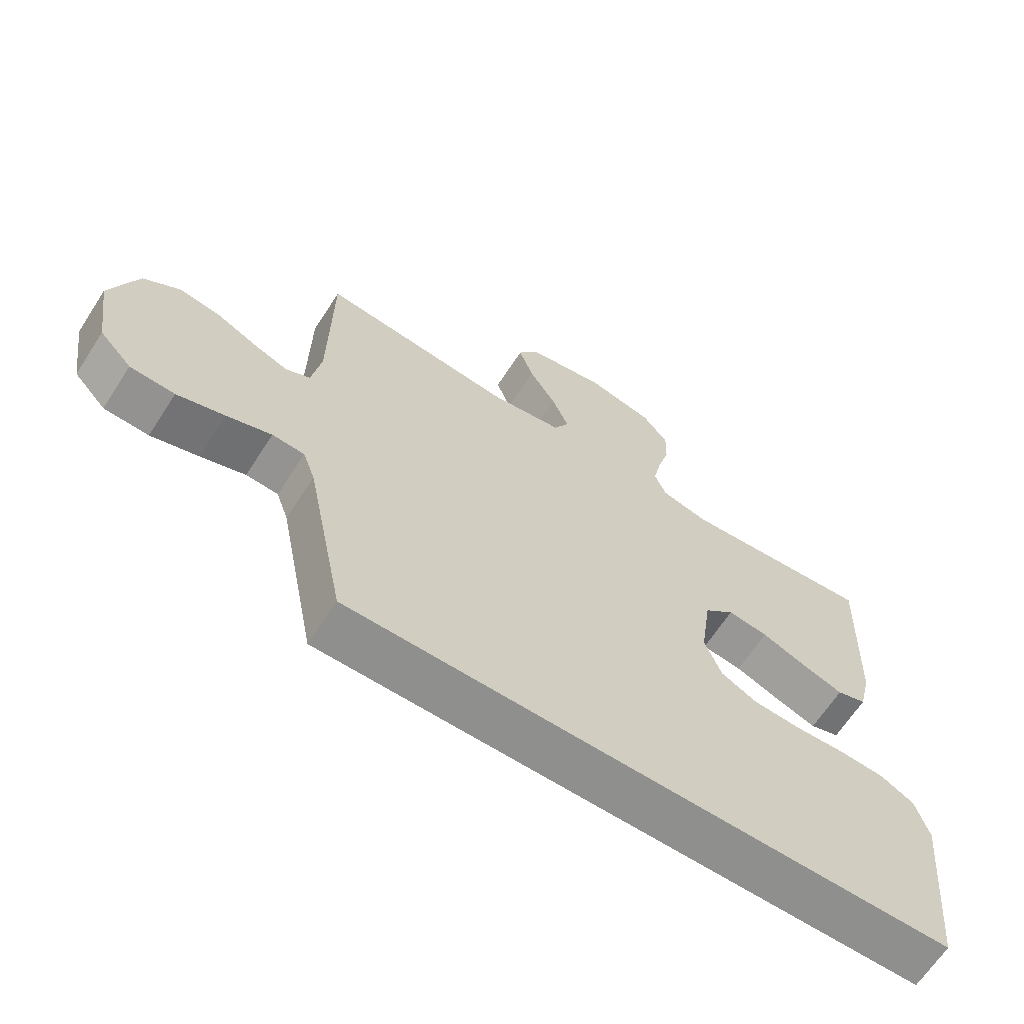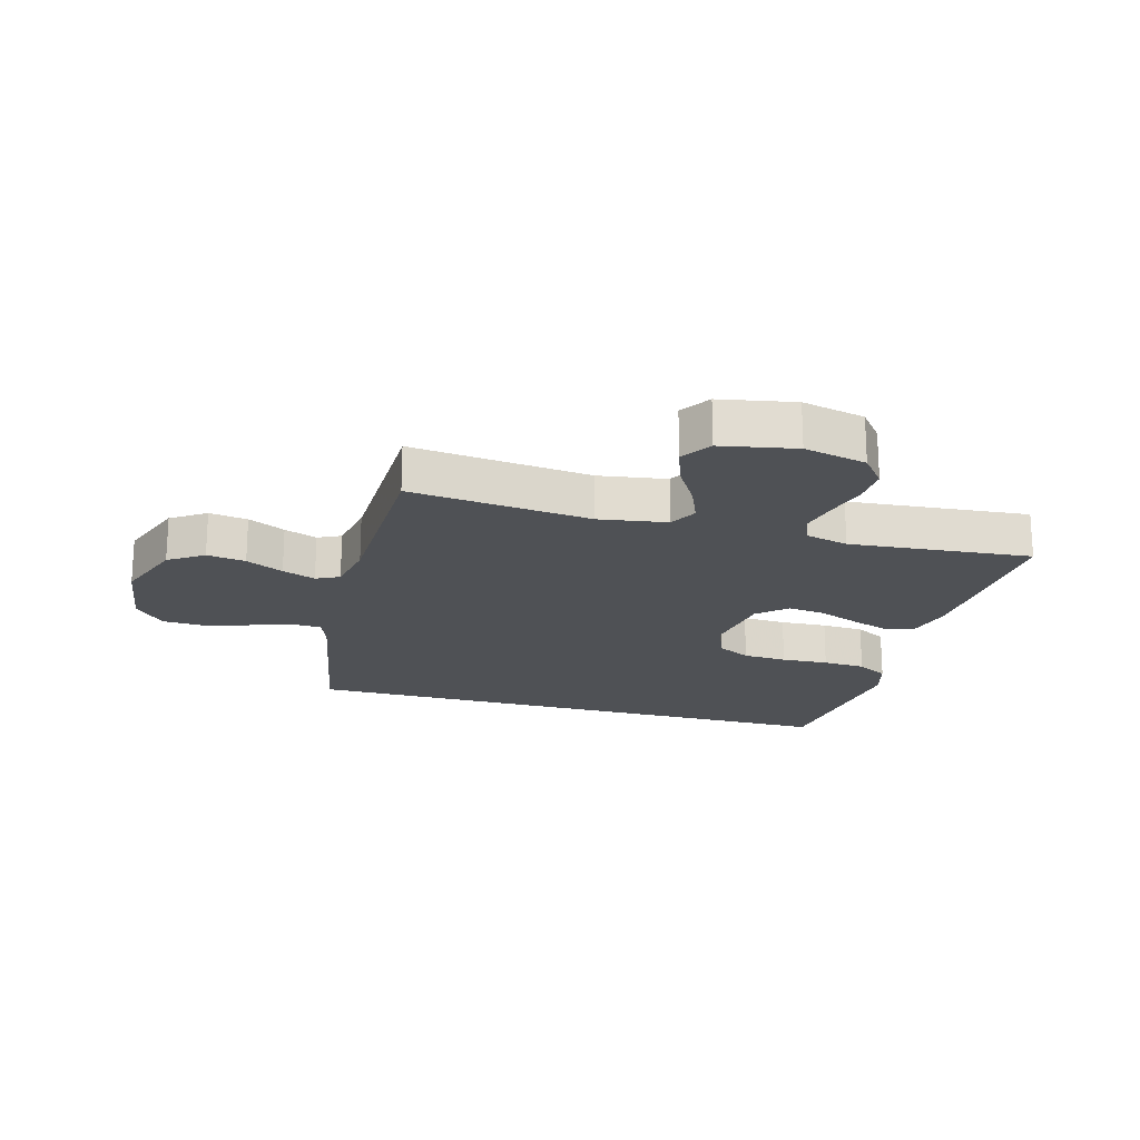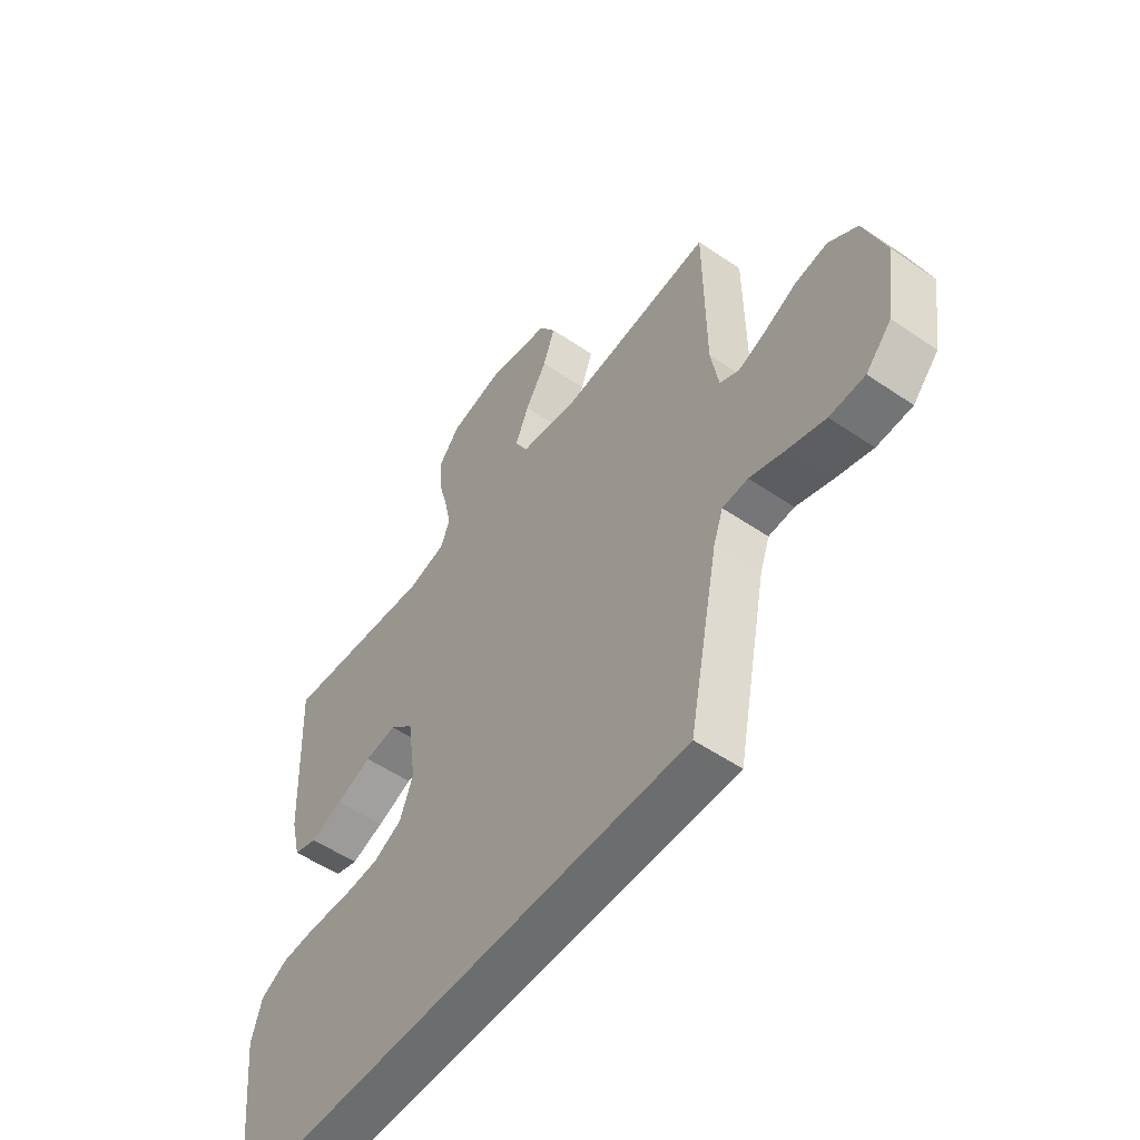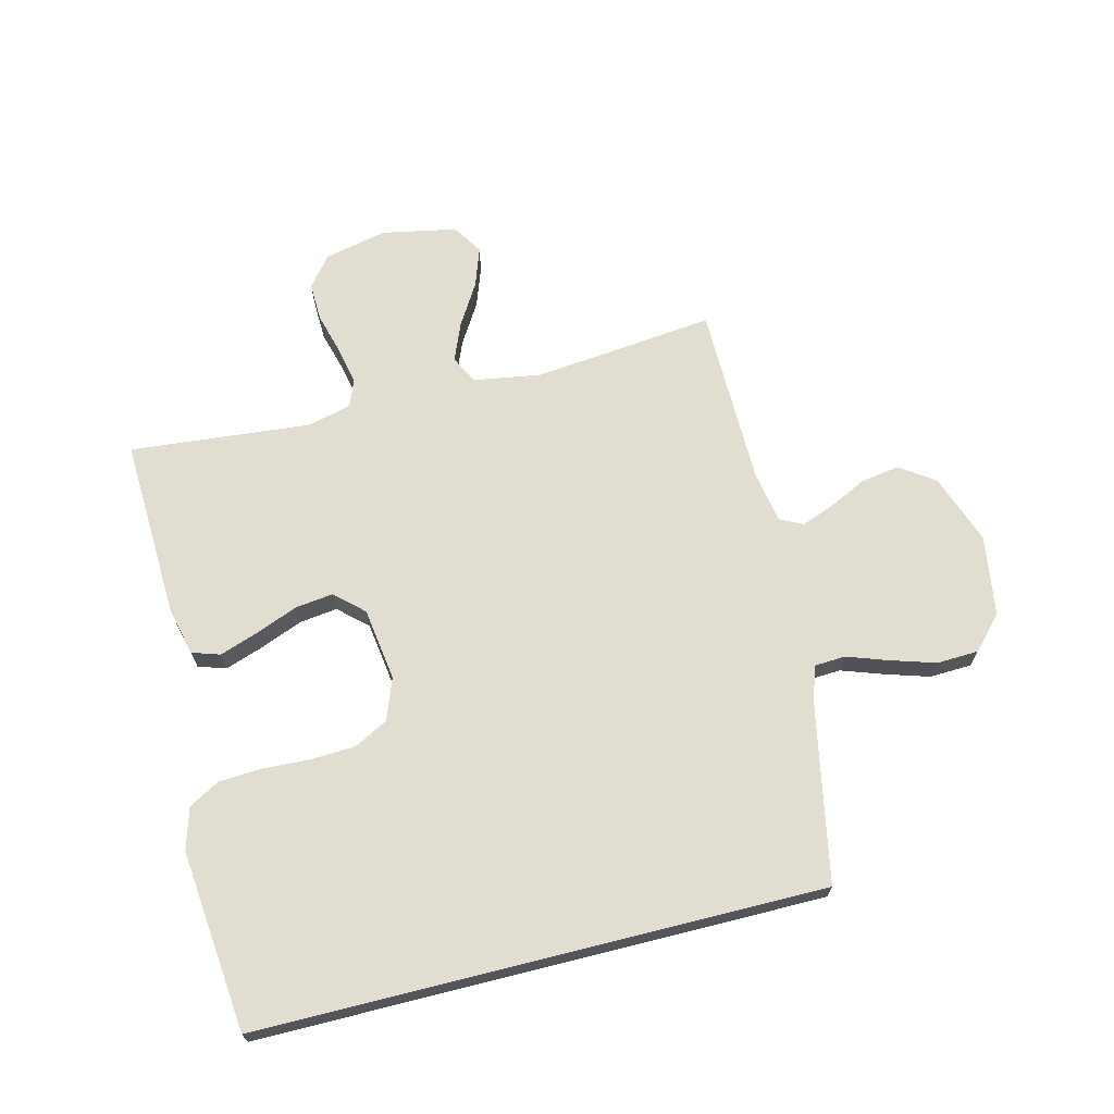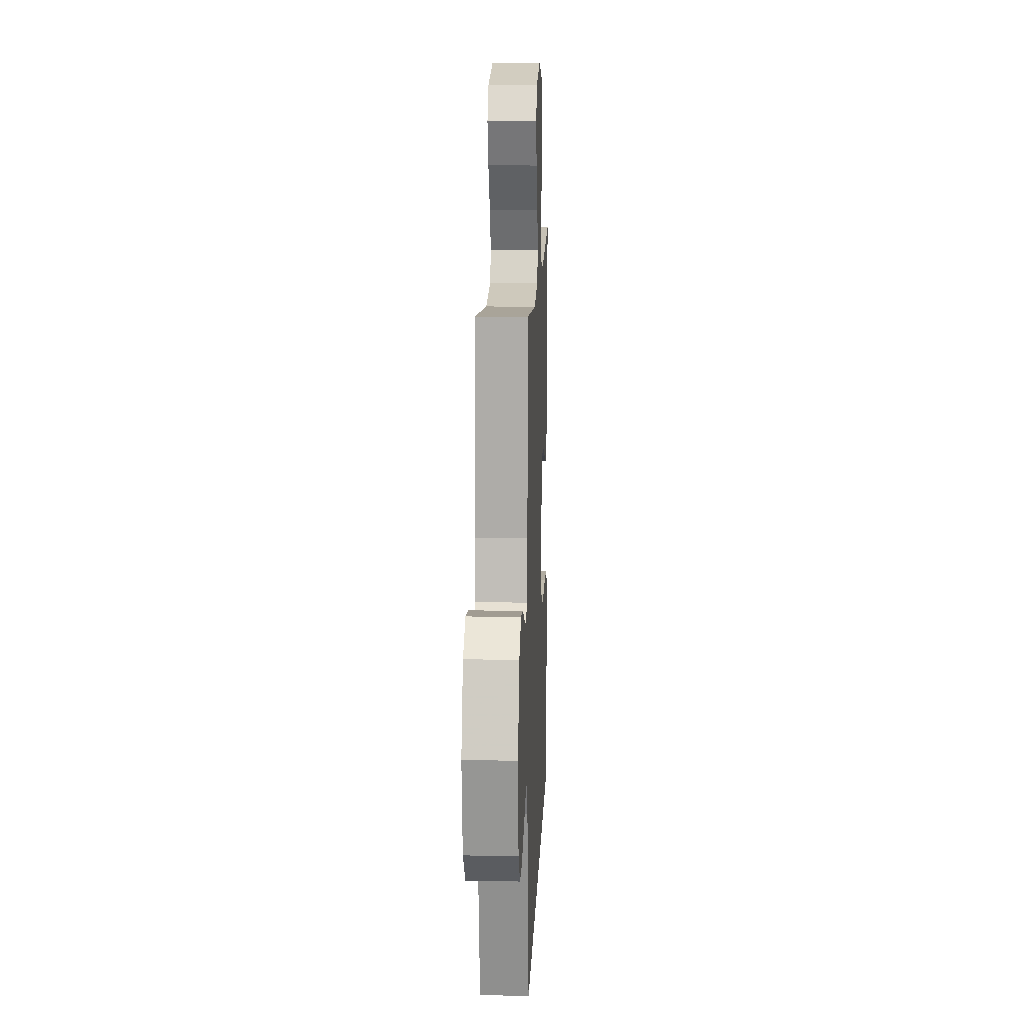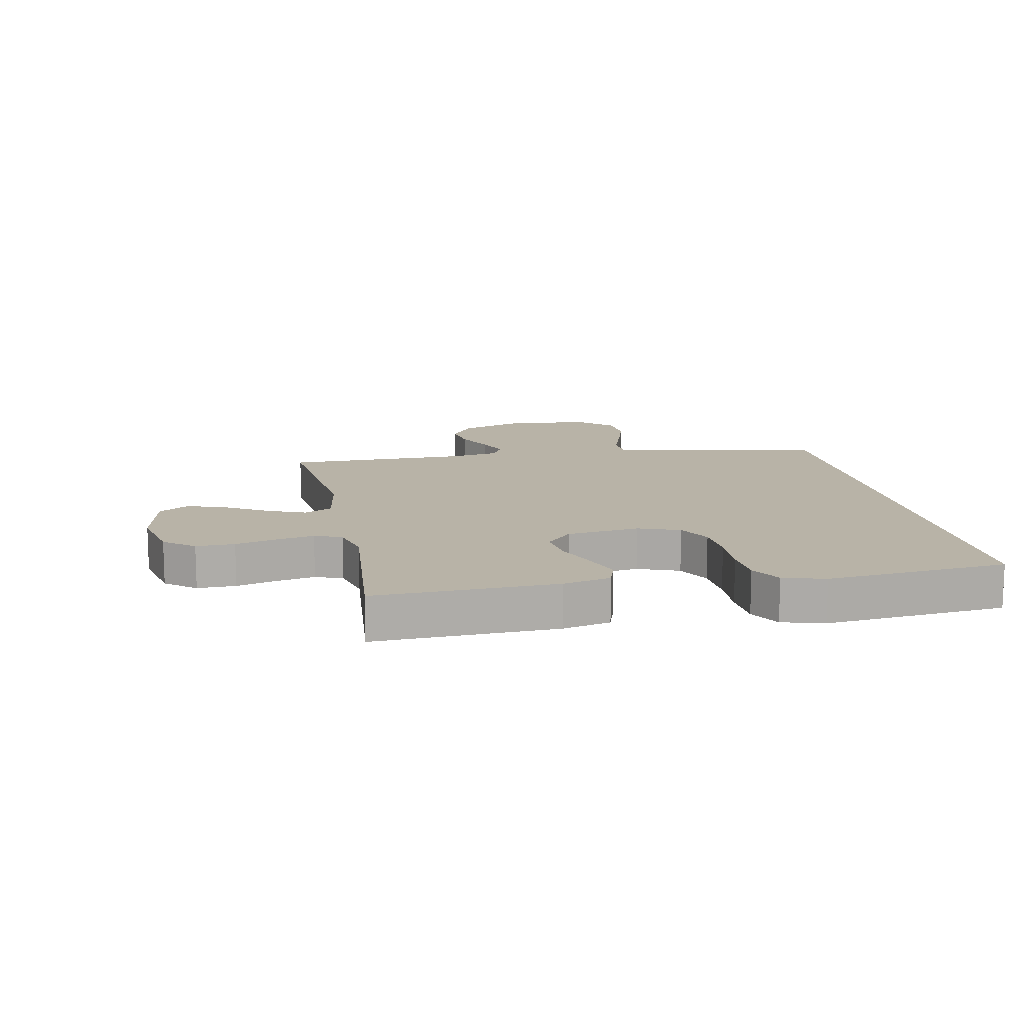
<metadata>
{"format":"obj","ext":"obj","renderer":"f3d","projection":"perspective","resolution":1024,"background":"white","views":[{"elev":-65.3,"azim":-32.9,"up":"+Z"},{"elev":-19.9,"azim":-15.8,"up":"+Y"},{"elev":-53.9,"azim":-126.0,"up":"+Z"},{"elev":68.4,"azim":165.9,"up":"+Y"},{"elev":13.4,"azim":-87.7,"up":"+Z"},{"elev":12.9,"azim":78.8,"up":"+Y"}]}
</metadata>
<code>
v 0.5 0.07 0.5
v 0.488 0.07 0.2
v 0.469 0.07 0.121
v 0.423 0.07 0.106
v 0.359 0.07 0.128
v 0.289 0.07 0.156
v 0.226 0.07 0.164
v 0.179 0.07 0.121
v 0.162 0.07 0
v 0.188 0.07 -0.069
v 0.244 0.07 -0.098
v 0.317 0.07 -0.102
v 0.395 0.07 -0.098
v 0.466 0.07 -0.102
v 0.518 0.07 -0.131
v 0.538 0.07 -0.2
v 0.507 0.07 -0.5
v -0.426 0.07 -0.5
v -0.485 0.07 -0.2
v -0.504 0.07 -0.146
v -0.554 0.07 -0.143
v -0.623 0.07 -0.167
v -0.697 0.07 -0.19
v -0.766 0.07 -0.187
v -0.816 0.07 -0.133
v -0.836 0.07 0
v -0.794 0.07 0.117
v -0.737 0.07 0.156
v -0.673 0.07 0.146
v -0.611 0.07 0.116
v -0.556 0.07 0.095
v -0.518 0.07 0.114
v -0.503 0.07 0.2
v -0.5 0.07 0.5
v -0.2 0.07 0.468
v -0.088 0.07 0.486
v -0.064 0.07 0.532
v -0.09 0.07 0.595
v -0.132 0.07 0.664
v -0.155 0.07 0.729
v -0.123 0.07 0.779
v 0 0.07 0.803
v 0.104 0.07 0.78
v 0.144 0.07 0.73
v 0.142 0.07 0.666
v 0.123 0.07 0.597
v 0.11 0.07 0.535
v 0.128 0.07 0.49
v 0.2 0.07 0.472
v 0.5 0 0.5
v 0.488 0 0.2
v 0.469 0 0.121
v 0.423 0 0.106
v 0.359 0 0.128
v 0.289 0 0.156
v 0.226 0 0.164
v 0.179 0 0.121
v 0.162 0 0
v 0.188 0 -0.069
v 0.244 0 -0.098
v 0.317 0 -0.102
v 0.395 0 -0.098
v 0.466 0 -0.102
v 0.518 0 -0.131
v 0.538 0 -0.2
v 0.507 0 -0.5
v -0.426 0 -0.5
v -0.485 0 -0.2
v -0.504 0 -0.146
v -0.554 0 -0.143
v -0.623 0 -0.167
v -0.697 0 -0.19
v -0.766 0 -0.187
v -0.816 0 -0.133
v -0.836 0 0
v -0.794 0 0.117
v -0.737 0 0.156
v -0.673 0 0.146
v -0.611 0 0.116
v -0.556 0 0.095
v -0.518 0 0.114
v -0.503 0 0.2
v -0.5 0 0.5
v -0.2 0 0.468
v -0.088 0 0.486
v -0.064 0 0.532
v -0.09 0 0.595
v -0.132 0 0.664
v -0.155 0 0.729
v -0.123 0 0.779
v 0 0 0.803
v 0.104 0 0.78
v 0.144 0 0.73
v 0.142 0 0.666
v 0.123 0 0.597
v 0.11 0 0.535
v 0.128 0 0.49
v 0.2 0 0.472
f 43 44 45 46
f 43 46 47
f 42 43 47
f 41 42 47 48
f 38 39 40 41
f 37 38 41 48
f 33 34 35
f 32 33 35 36
f 27 28 29 30
f 27 30 31
f 26 27 31
f 25 26 31
f 24 25 31 32
f 21 22 23 24
f 16 17 18 19
f 16 19 20
f 15 16 20 21
f 12 13 14 15
f 11 12 15 21
f 3 4 5 6
f 1 2 3 6
f 49 1 6 7
f 36 37 48 49
f 36 49 7 8
f 21 24 32 36
f 21 36 8 9
f 10 11 21
f 9 10 21
f 95 94 93 92
f 96 95 92
f 96 92 91
f 97 96 91 90
f 90 89 88 87
f 97 90 87 86
f 84 83 82
f 85 84 82 81
f 79 78 77 76
f 80 79 76
f 80 76 75
f 80 75 74
f 81 80 74 73
f 73 72 71 70
f 68 67 66 65
f 69 68 65
f 70 69 65 64
f 64 63 62 61
f 70 64 61 60
f 55 54 53 52
f 55 52 51 50
f 56 55 50 98
f 98 97 86 85
f 57 56 98 85
f 85 81 73 70
f 58 57 85 70
f 70 60 59
f 70 59 58
f 1 50 51 2
f 2 51 52 3
f 3 52 53 4
f 4 53 54 5
f 5 54 55 6
f 6 55 56 7
f 7 56 57 8
f 8 57 58 9
f 9 58 59 10
f 10 59 60 11
f 11 60 61 12
f 12 61 62 13
f 13 62 63 14
f 14 63 64 15
f 15 64 65 16
f 16 65 66 17
f 17 66 67 18
f 18 67 68 19
f 19 68 69 20
f 20 69 70 21
f 21 70 71 22
f 22 71 72 23
f 23 72 73 24
f 24 73 74 25
f 25 74 75 26
f 26 75 76 27
f 27 76 77 28
f 28 77 78 29
f 29 78 79 30
f 30 79 80 31
f 31 80 81 32
f 32 81 82 33
f 33 82 83 34
f 34 83 84 35
f 35 84 85 36
f 36 85 86 37
f 37 86 87 38
f 38 87 88 39
f 39 88 89 40
f 40 89 90 41
f 41 90 91 42
f 42 91 92 43
f 43 92 93 44
f 44 93 94 45
f 45 94 95 46
f 46 95 96 47
f 47 96 97 48
f 48 97 98 49
f 49 98 50 1

</code>
